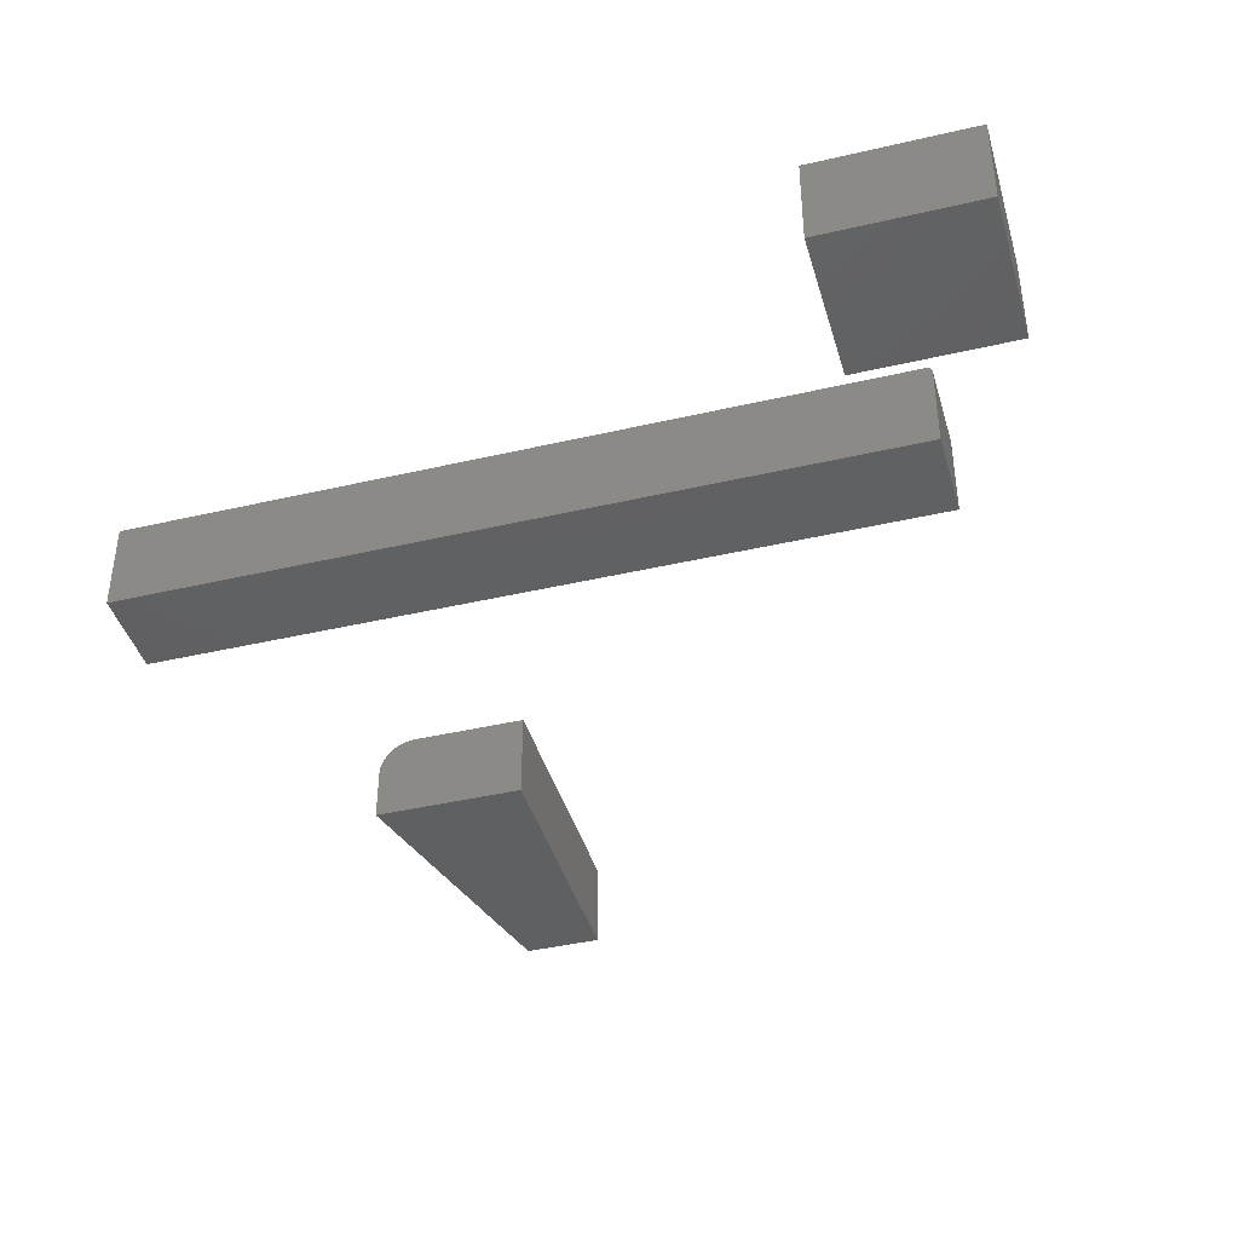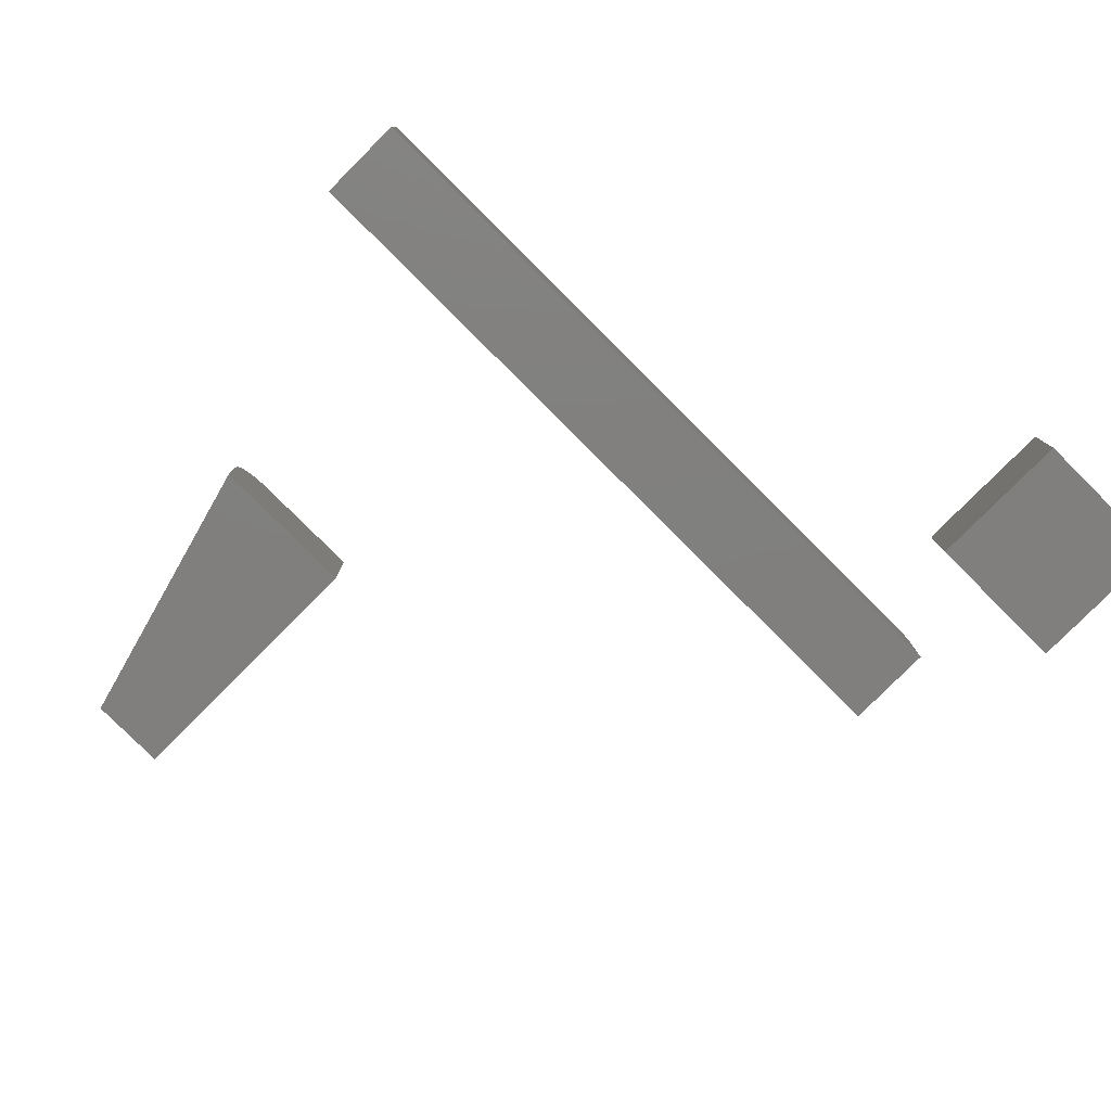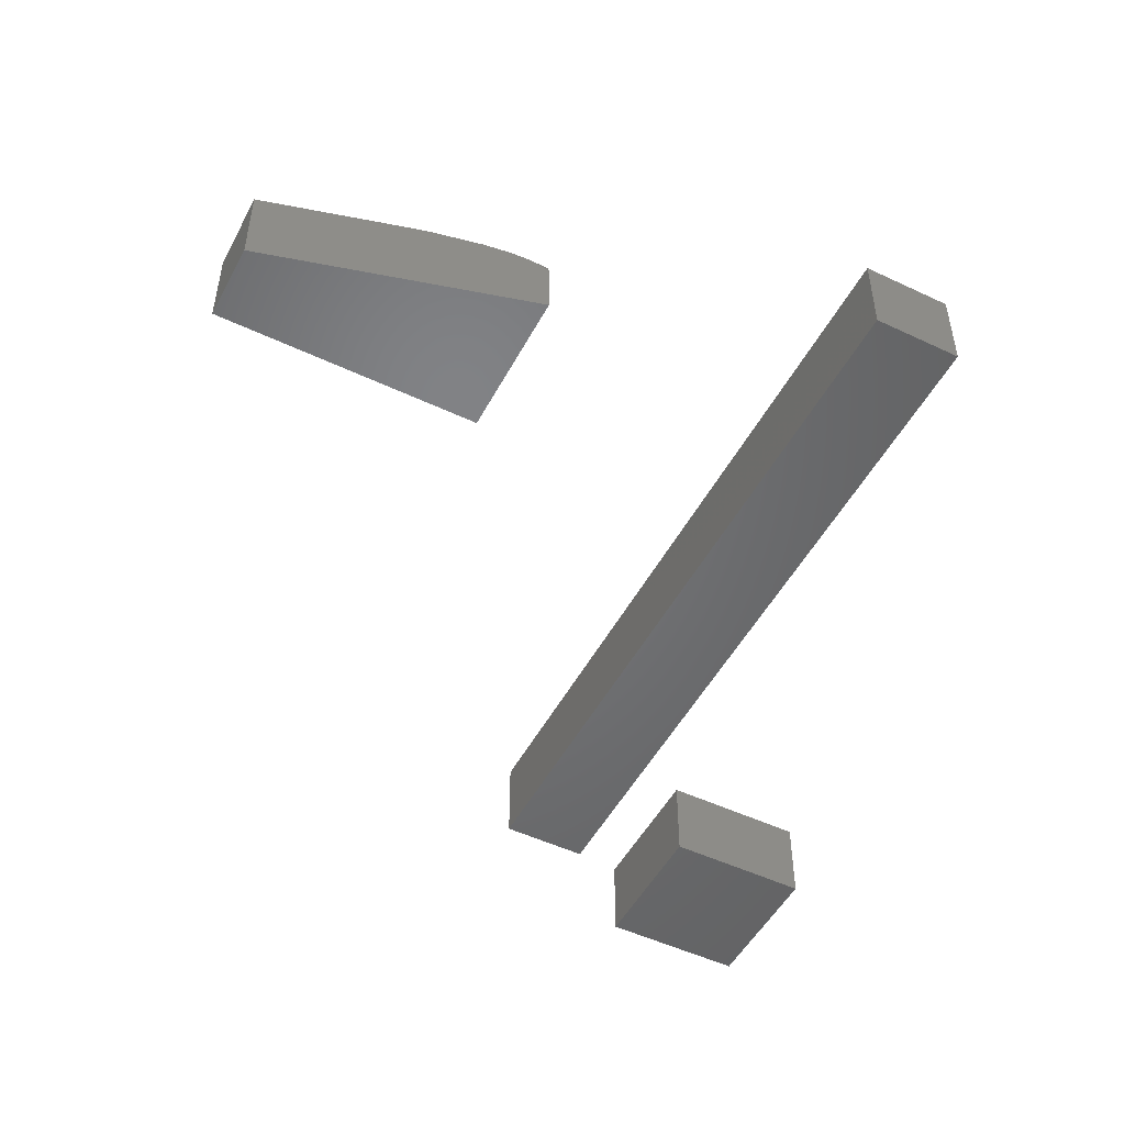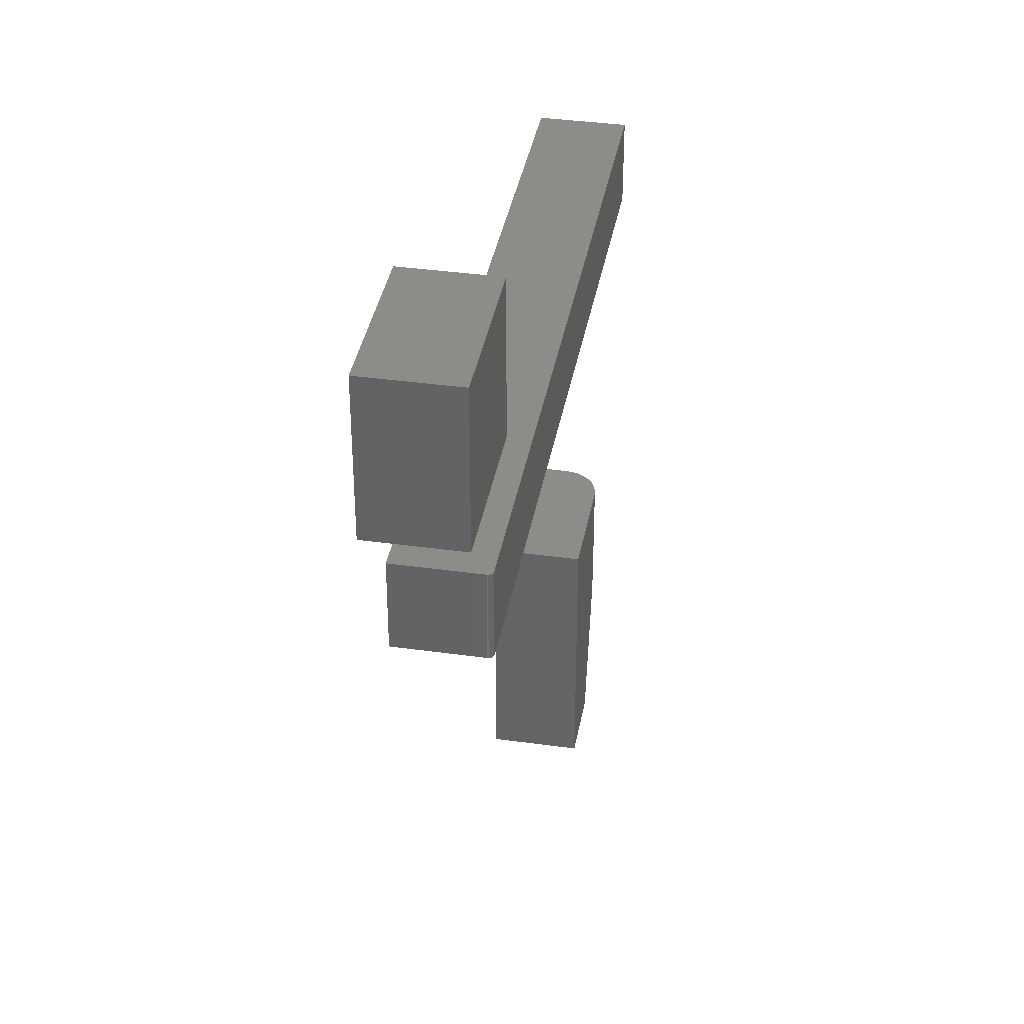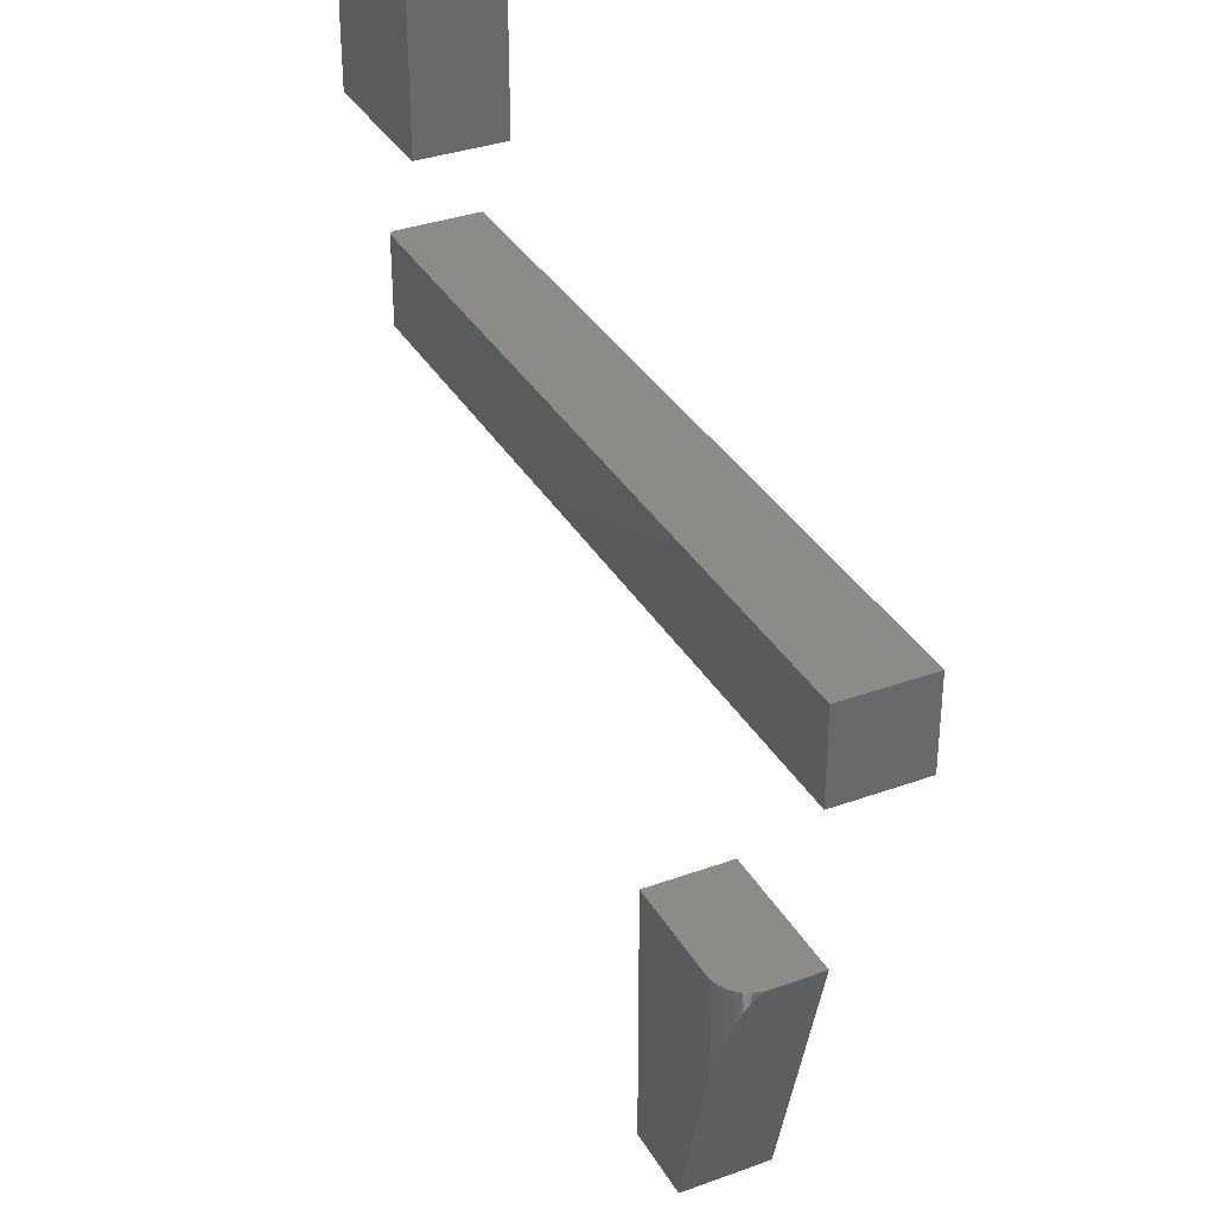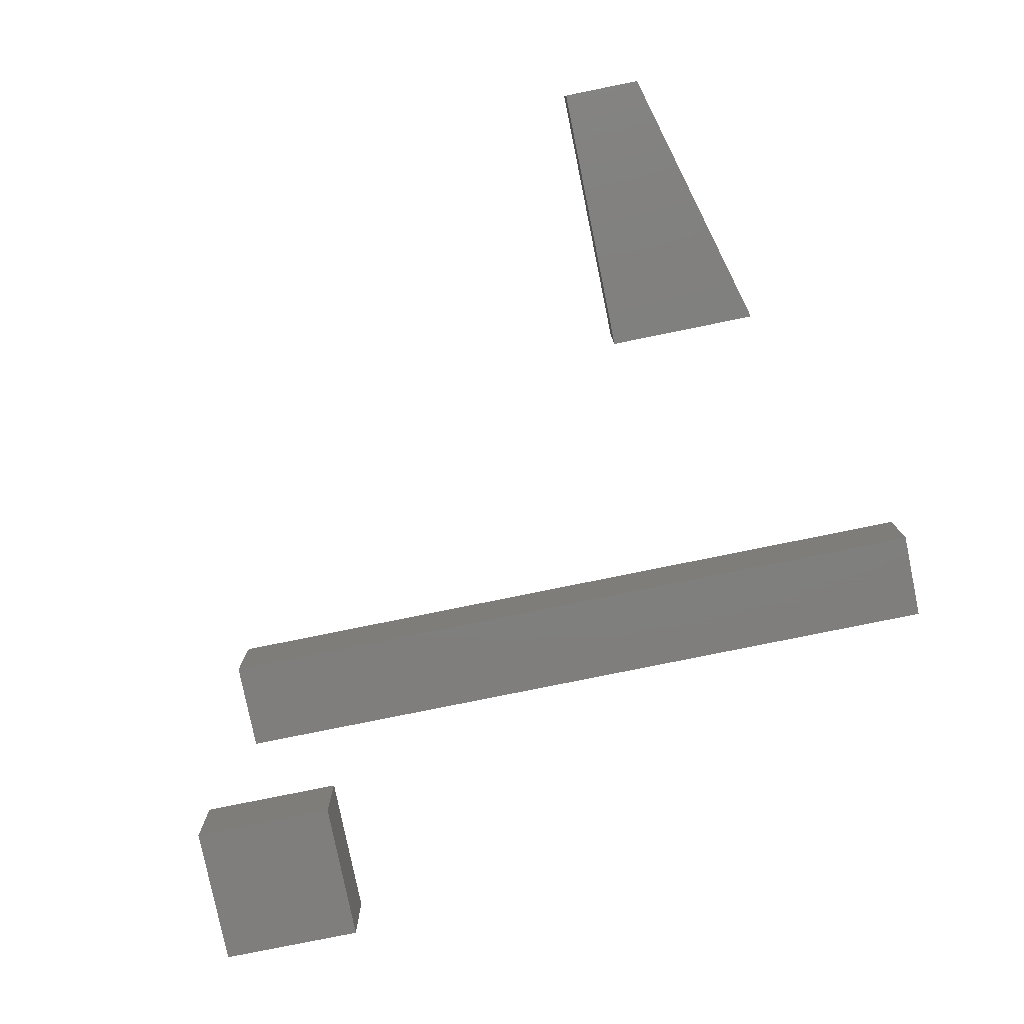
<metadata>
{"format":"stl","ext":"stl","renderer":"f3d","projection":"perspective","resolution":1024,"background":"white","views":[{"elev":-41.3,"azim":15.8,"up":"+Y"},{"elev":-79.7,"azim":-44.9,"up":"+Y"},{"elev":-50.3,"azim":-117.4,"up":"+Y"},{"elev":37.6,"azim":100.1,"up":"+Z"},{"elev":34.3,"azim":-116.1,"up":"+Z"},{"elev":-78.9,"azim":-168.5,"up":"+Y"}]}
</metadata>
<code>
# stl→obj: 62 verts, 112 faces
v -0.3281 2.595e-17 -0.5436
v -0.3574 -0.008502 -0.4366
v -0.3381 -0.0009262 -0.507
v -0.3828 -0.05469 -0.3438
v -0.2716 -0.1328 -0.75
v -0.3828 -0.1328 -0.3438
v -0.2716 6.172e-18 -0.75
v -0.3828 -0.05322 -0.3438
v -0.3827 -0.05177 -0.344
v -0.3825 -0.04897 -0.3448
v -0.3821 -0.04612 -0.3462
v -0.3817 -0.04351 -0.348
v -0.3807 -0.03948 -0.3516
v -0.3795 -0.03599 -0.3558
v -0.378 -0.03217 -0.3615
v -0.3744 -0.02558 -0.3744
v -0.372 -0.02199 -0.3834
v -0.3669 -0.01615 -0.4018
v -0.1562 -0.1328 -0.75
v -0.1562 -0.1328 -0.3438
v -0.1562 1.258e-17 -0.75
v -0.3281 4.814e-17 -0.3438
v -0.1562 5.768e-17 -0.3438
v -0.3491 -0.004163 -0.3438
v -0.3585 -0.009217 -0.3438
v -0.3668 -0.01602 -0.3438
v -0.3736 -0.0243 -0.3438
v -0.3818 -0.04402 -0.3438
v -0.3786 -0.03376 -0.3438
v -0.3388 -0.001051 -0.3438
v -0.5699 3.78e-17 0.07072
v -0.5699 4.519e-17 0.2039
v 0.5621 1.635e-16 0.07072
v 0.5621 1.709e-16 0.2039
v 0.5664 -0.001317 0.2039
v 0.5636 -0.0001501 0.2039
v 0.5651 -0.0005947 0.2039
v 0.5686 -0.003472 0.2039
v 0.5699 -0.1328 0.2039
v 0.5699 -0.007812 0.2039
v 0.5698 -0.006288 0.2039
v 0.5693 -0.004823 0.2039
v -0.5699 -0.1328 0.2039
v 0.5676 -0.002288 0.2039
v 0.5699 -0.007812 0.07072
v 0.5699 -0.1328 0.07072
v -0.5699 -0.1328 0.07072
v 0.5636 -0.0001501 0.07072
v 0.5651 -0.0005947 0.07072
v 0.5664 -0.001317 0.07072
v 0.5676 -0.002288 0.07072
v 0.5686 -0.003472 0.07072
v 0.5693 -0.004823 0.07072
v 0.5698 -0.006288 0.07072
v 0.4766 -0.1328 0.3438
v 0.7031 -0.1328 0.3438
v 0.4766 -0.1328 0.5703
v 0.7031 -0.1328 0.5703
v 0.4766 0 0.3438
v 0.4766 1.258e-17 0.5703
v 0.7031 1.258e-17 0.3438
v 0.7031 2.515e-17 0.5703
f 1 2 3
f 4 5 6
f 7 5 4
f 7 4 8
f 7 8 9
f 7 9 10
f 7 10 11
f 7 11 12
f 7 12 13
f 7 13 14
f 7 14 15
f 7 15 16
f 7 16 17
f 7 17 18
f 7 18 2
f 7 2 1
f 5 19 6
f 6 19 20
f 5 7 19
f 19 7 21
f 7 1 21
f 21 1 22
f 21 22 23
f 22 1 3
f 24 2 25
f 25 2 18
f 25 18 26
f 26 18 17
f 26 17 27
f 17 16 27
f 27 16 15
f 28 12 11
f 28 11 10
f 28 10 9
f 29 27 15
f 29 15 14
f 29 14 13
f 29 13 12
f 29 12 28
f 2 24 3
f 3 24 30
f 3 30 22
f 29 9 8
f 29 8 4
f 9 29 28
f 6 20 23
f 6 23 22
f 6 22 30
f 6 30 24
f 6 24 25
f 6 25 26
f 6 26 27
f 6 27 29
f 6 29 4
f 31 32 33
f 33 32 34
f 34 35 36
f 35 37 36
f 38 39 40
f 38 40 41
f 38 41 42
f 43 39 38
f 43 38 44
f 43 44 35
f 43 35 34
f 43 34 32
f 45 40 46
f 46 40 39
f 33 47 31
f 48 49 50
f 48 50 51
f 48 51 52
f 48 52 53
f 48 53 54
f 48 54 45
f 46 47 33
f 46 33 48
f 46 48 45
f 33 34 48
f 48 34 36
f 48 36 49
f 49 36 37
f 49 37 50
f 50 37 35
f 50 35 51
f 51 35 44
f 51 44 52
f 52 44 38
f 52 38 53
f 53 38 42
f 53 42 54
f 54 42 41
f 54 41 45
f 45 41 40
f 47 46 43
f 43 46 39
f 32 31 43
f 43 31 47
f 19 21 20
f 20 21 23
f 55 56 57
f 57 56 58
f 59 60 61
f 61 60 62
f 57 60 55
f 55 60 59
f 58 62 57
f 57 62 60
f 56 61 58
f 58 61 62
f 55 59 56
f 56 59 61

</code>
